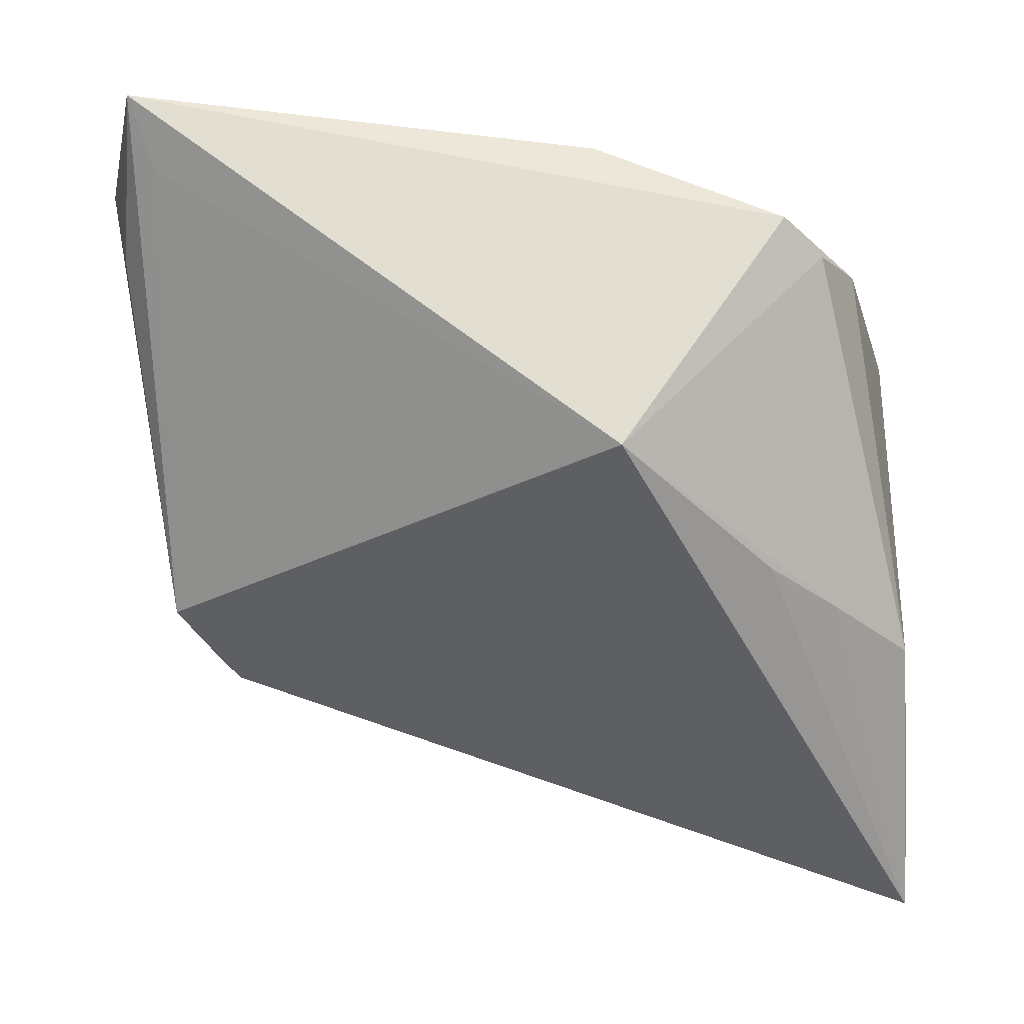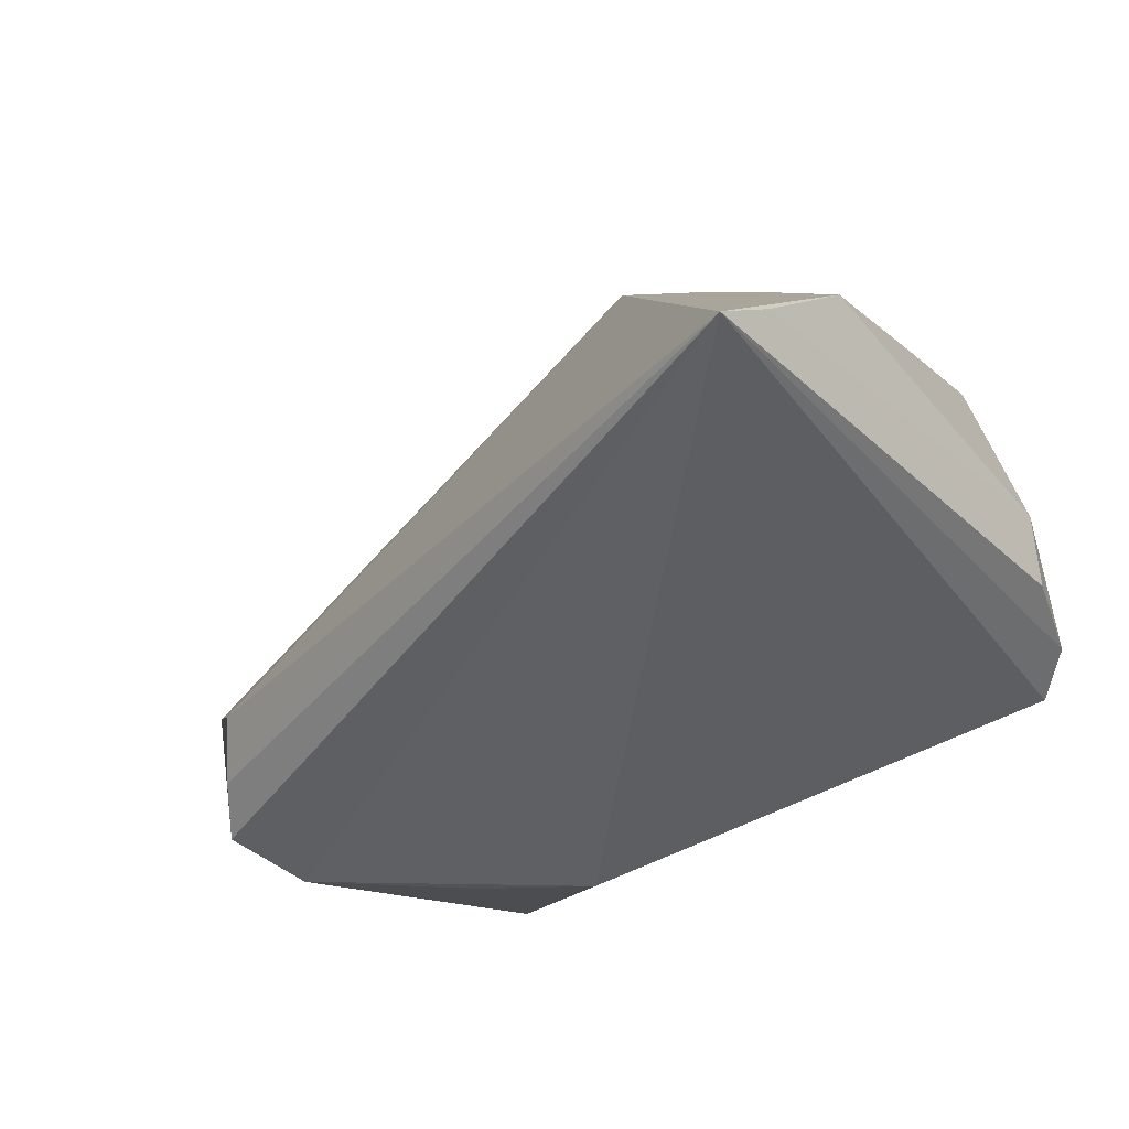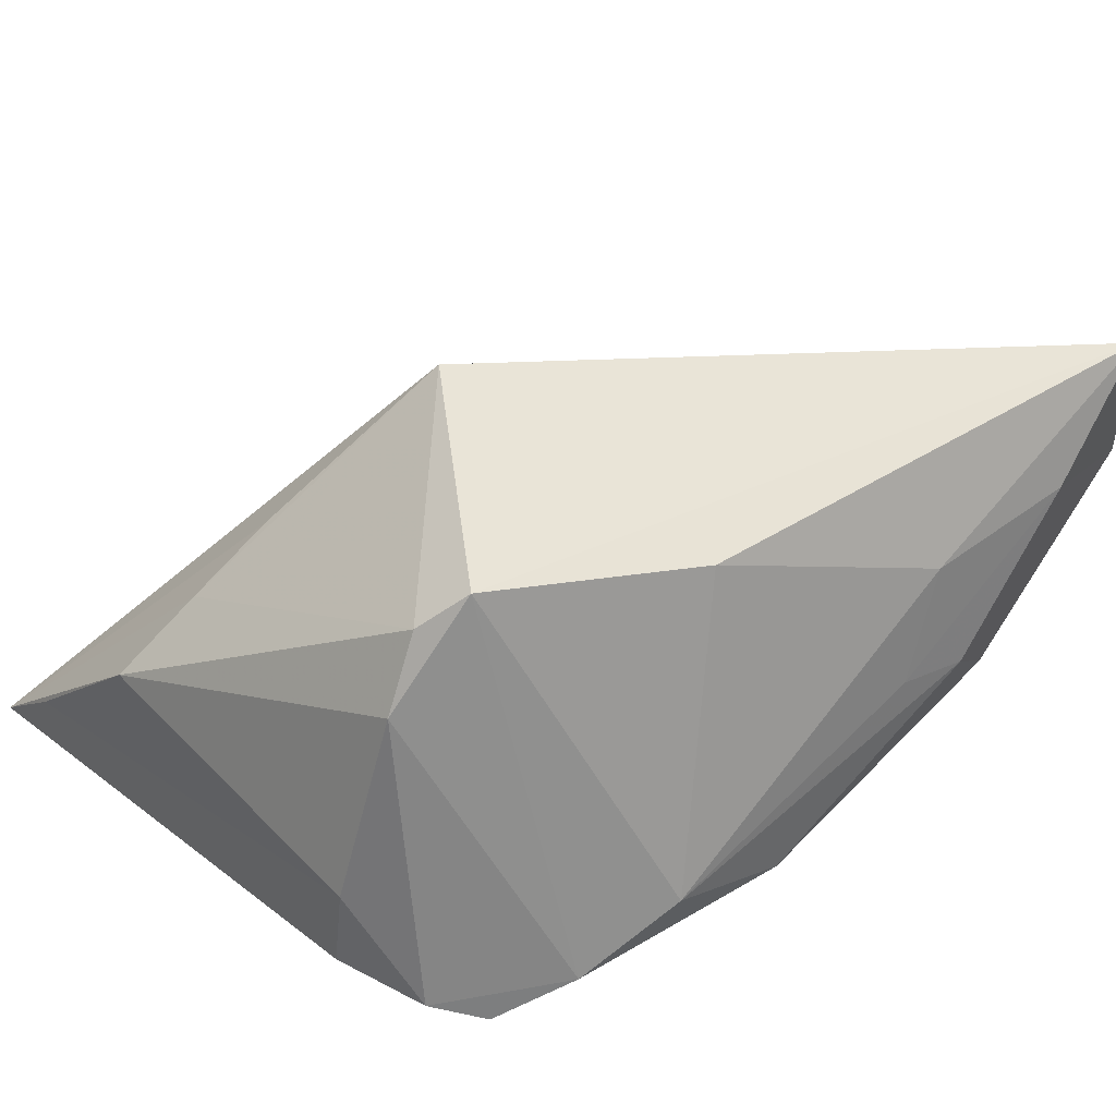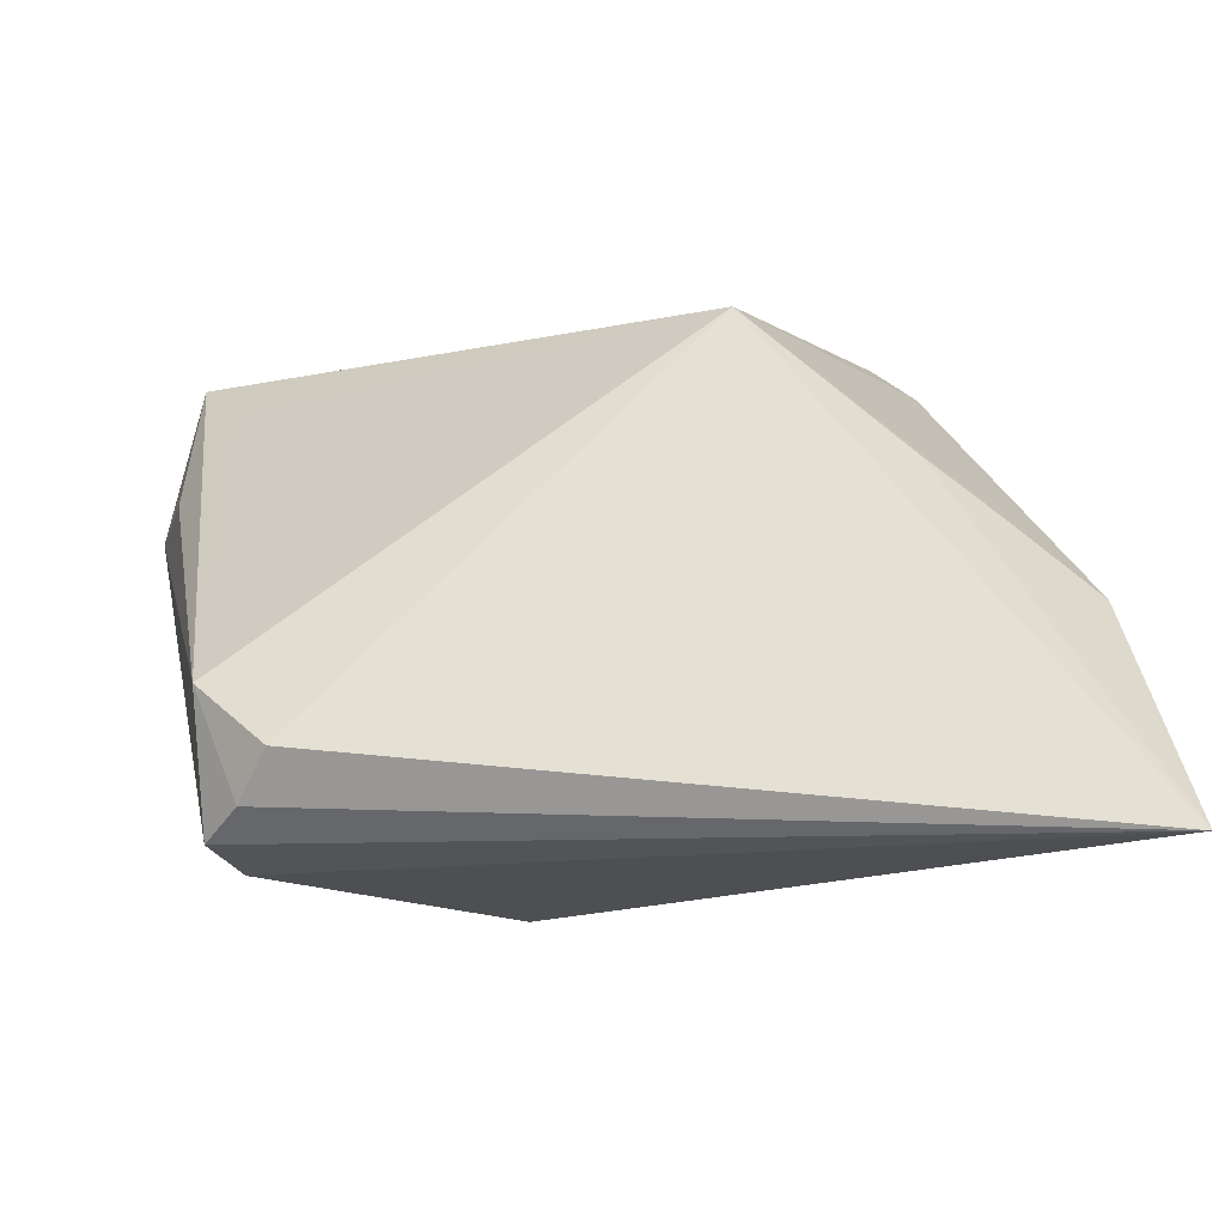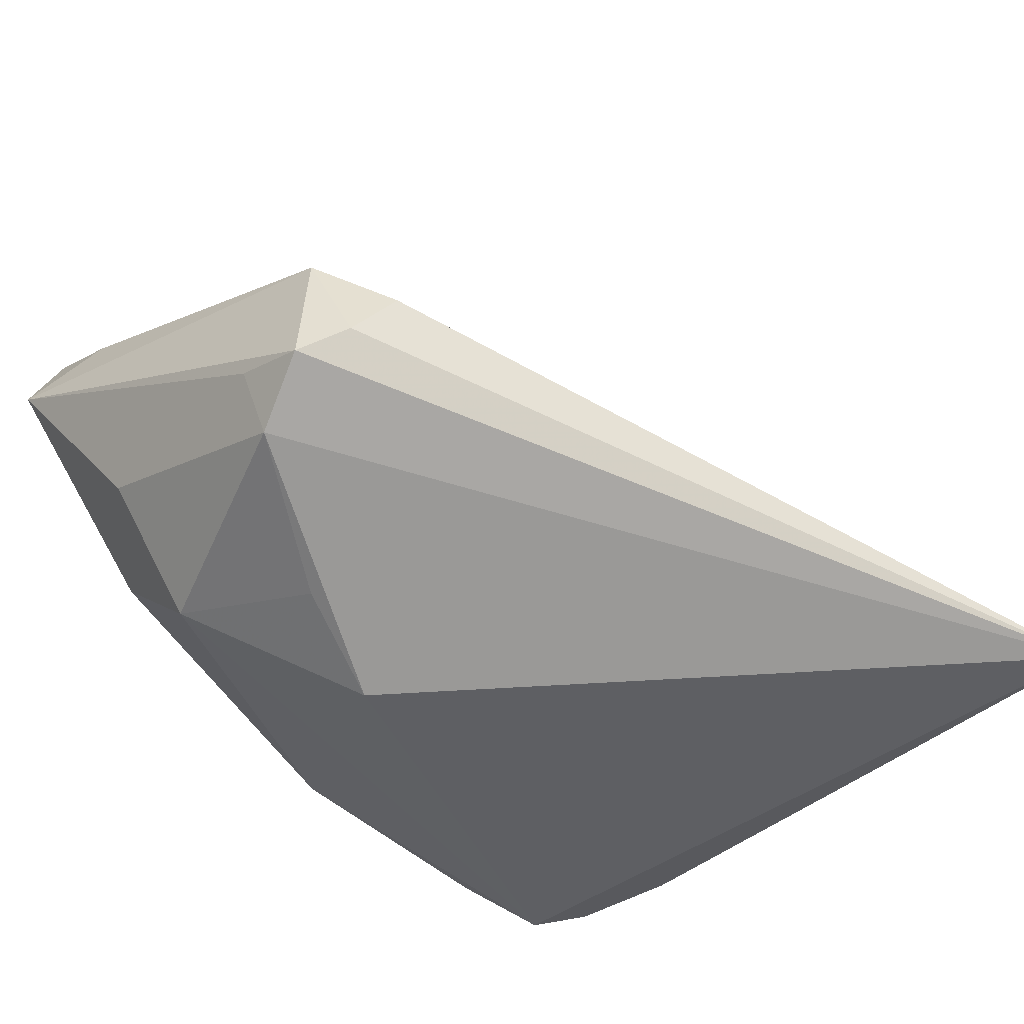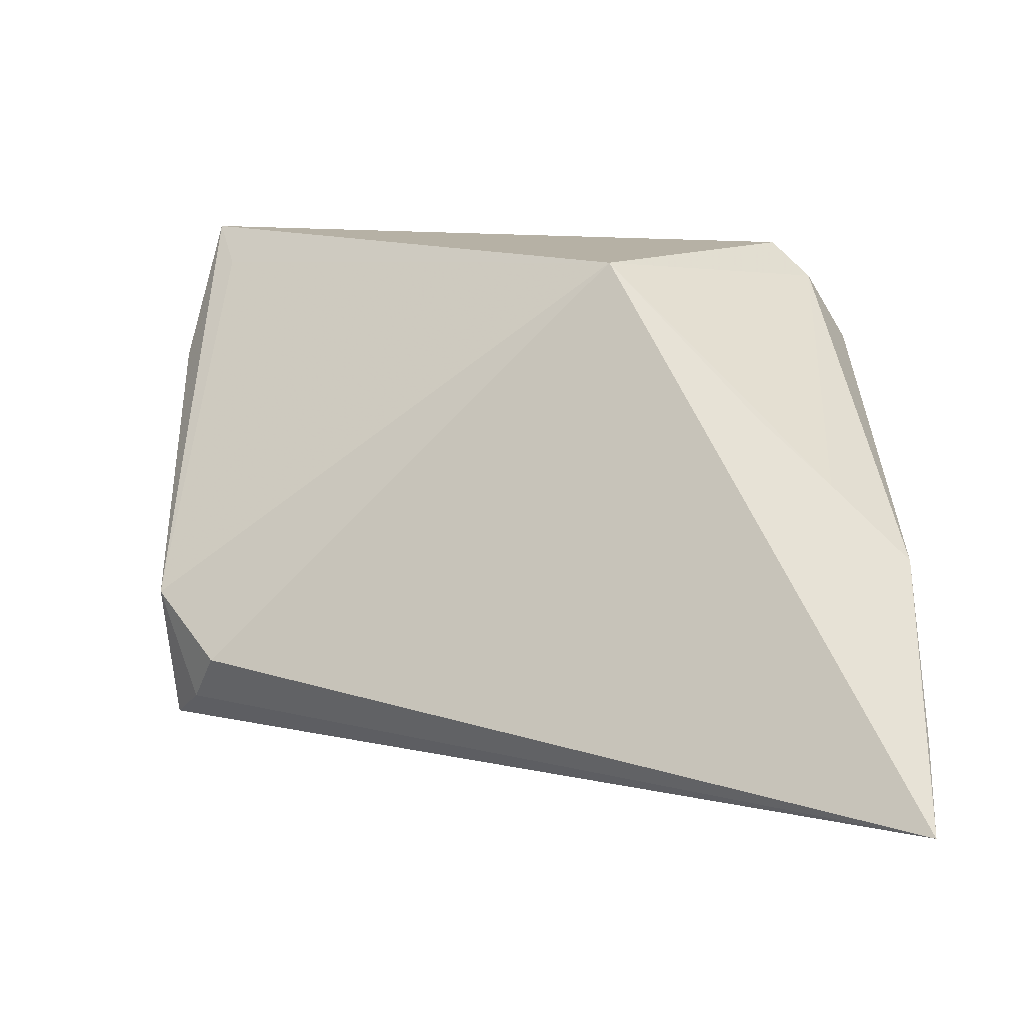
<metadata>
{"format":"obj","ext":"obj","renderer":"f3d","projection":"perspective","resolution":1024,"background":"white","views":[{"elev":67.7,"azim":178.2,"up":"+Z"},{"elev":-39.4,"azim":-144.6,"up":"+Z"},{"elev":43.1,"azim":-42.7,"up":"+Z"},{"elev":-7.9,"azim":174.1,"up":"+Z"},{"elev":-59.6,"azim":132.9,"up":"+Z"},{"elev":12.0,"azim":-175.5,"up":"+Z"}]}
</metadata>
<code>
v -0.03518 -0.01881 0.0264
v 0.04643 -0.03713 0.01205
v 0.04435 -0.02665 0.01464
v 0.0423 -0.03988 0.0302
v 0.007988 -0.04229 0.007006
v -0.03162 -0.03725 -0.01064
v 0.03008 -0.04202 0.0196
v 0.01315 -0.0409 0.01835
v -0.04623 0.03439 -0.01631
v -0.02845 0.01335 0.01384
v -0.01023 -0.03258 0.02801
v -0.03971 -0.02004 0.01879
v 0.02334 -0.04027 -0.001972
v 0.02464 -0.02733 -0.02137
v 0.01577 -0.04312 0.005308
v -0.04344 -0.02794 -0.01337
v -0.01149 0.005044 0.0302
v 0.03358 0.01471 -0.01487
v -0.04591 -0.01865 -0.003013
v 0.006964 -0.0154 -0.0302
v 0.03986 -0.001583 -0.01911
v 0.04072 0.008327 -0.008443
v 0.01929 -0.01137 -0.02809
v 0.03692 -0.02647 -0.01007
v -0.04517 0.01852 -0.0007579
v 0.03947 -0.03243 0.02612
v -0.008809 -0.04189 -0.008004
v 0.03627 0.01091 -0.02024
v -0.03656 0.01578 0.006928
v 0.0357 -0.001859 -0.02613
v -0.04643 0.04312 -0.02387
v -0.04643 -0.01775 -0.01304
v -0.03894 -0.03233 -0.01533
v 0.02621 -0.03628 -0.009002
v -0.02163 -0.04103 -0.003538
v 0.0394 0.006226 -0.02359
v -0.0308 -0.02187 0.0302
f 2 4 7
f 4 37 11
f 11 37 35
f 3 4 2
f 2 22 3
f 3 22 4
f 17 37 4
f 8 7 4
f 4 11 8
f 8 11 35
f 35 5 8
f 8 5 7
f 2 14 24
f 36 22 2
f 4 22 26
f 26 17 4
f 22 17 26
f 2 7 13
f 31 32 9
f 31 9 25
f 27 33 14
f 16 32 31
f 31 33 16
f 20 33 31
f 14 33 20
f 31 17 18
f 18 17 22
f 21 36 2
f 31 25 29
f 1 12 37
f 1 25 12
f 1 29 25
f 37 17 1
f 17 29 1
f 6 27 35
f 33 27 6
f 35 37 6
f 37 12 6
f 12 16 6
f 6 16 33
f 34 27 14
f 13 27 34
f 34 14 2
f 2 13 34
f 15 27 13
f 7 5 15
f 15 13 7
f 15 5 35
f 35 27 15
f 32 16 19
f 19 16 12
f 12 25 19
f 19 9 32
f 19 25 9
f 30 24 14
f 31 36 30
f 30 20 31
f 36 21 30
f 2 24 30
f 30 21 2
f 22 36 28
f 28 18 22
f 28 36 31
f 31 18 28
f 10 17 31
f 31 29 10
f 10 29 17
f 14 20 23
f 23 30 14
f 20 30 23

</code>
